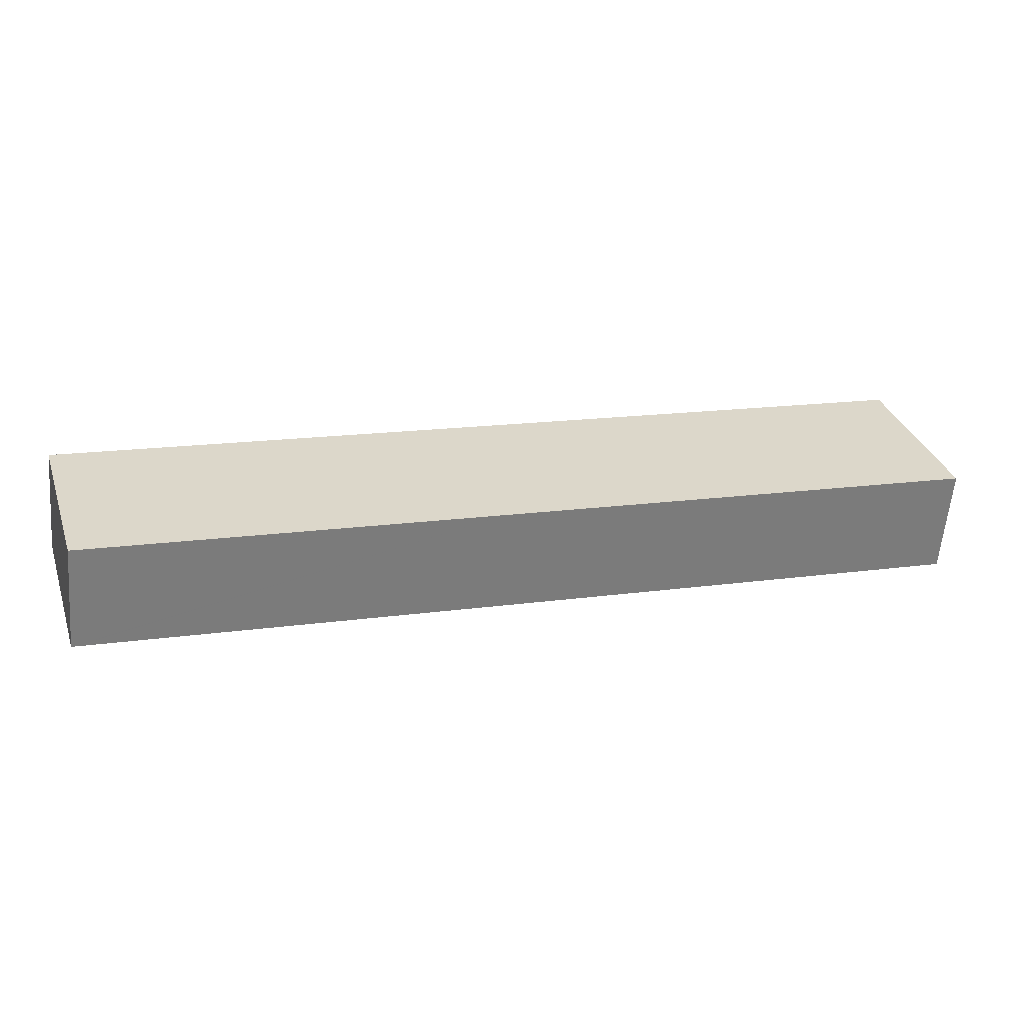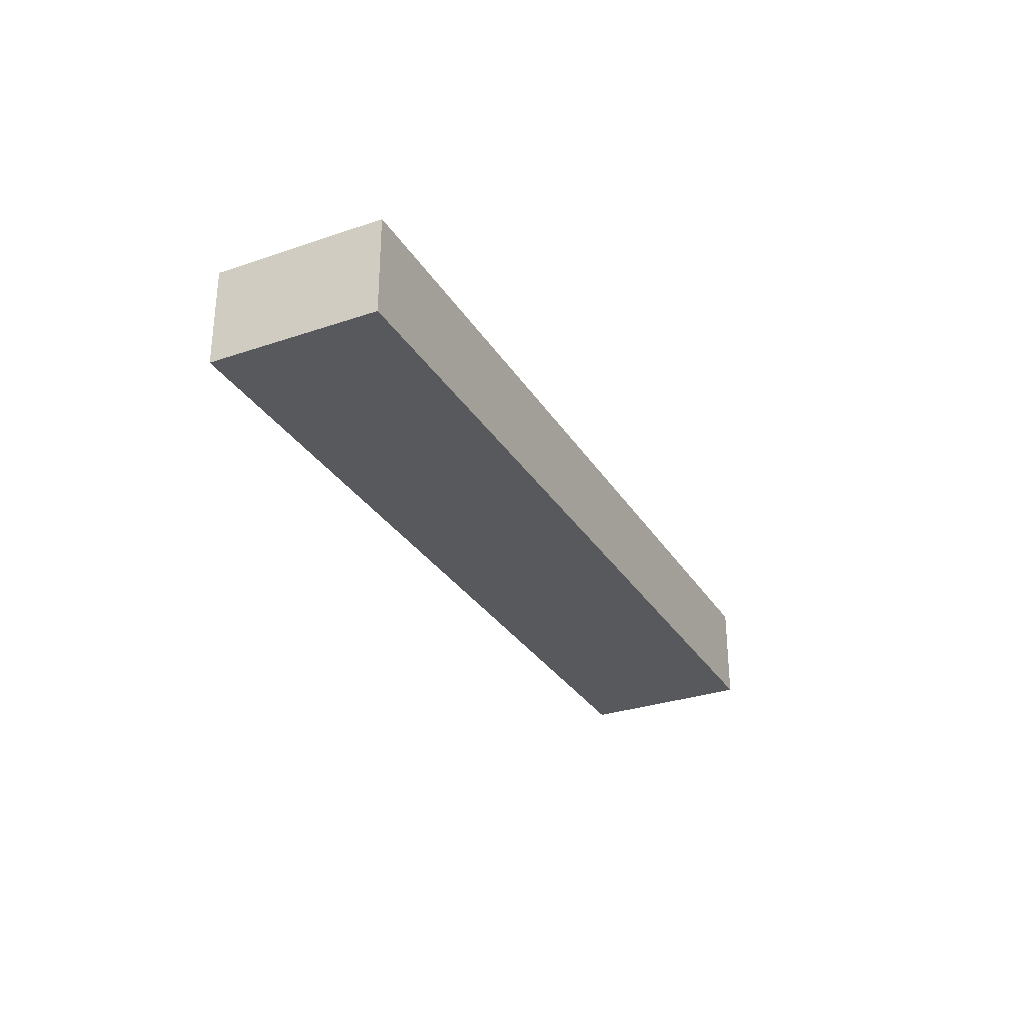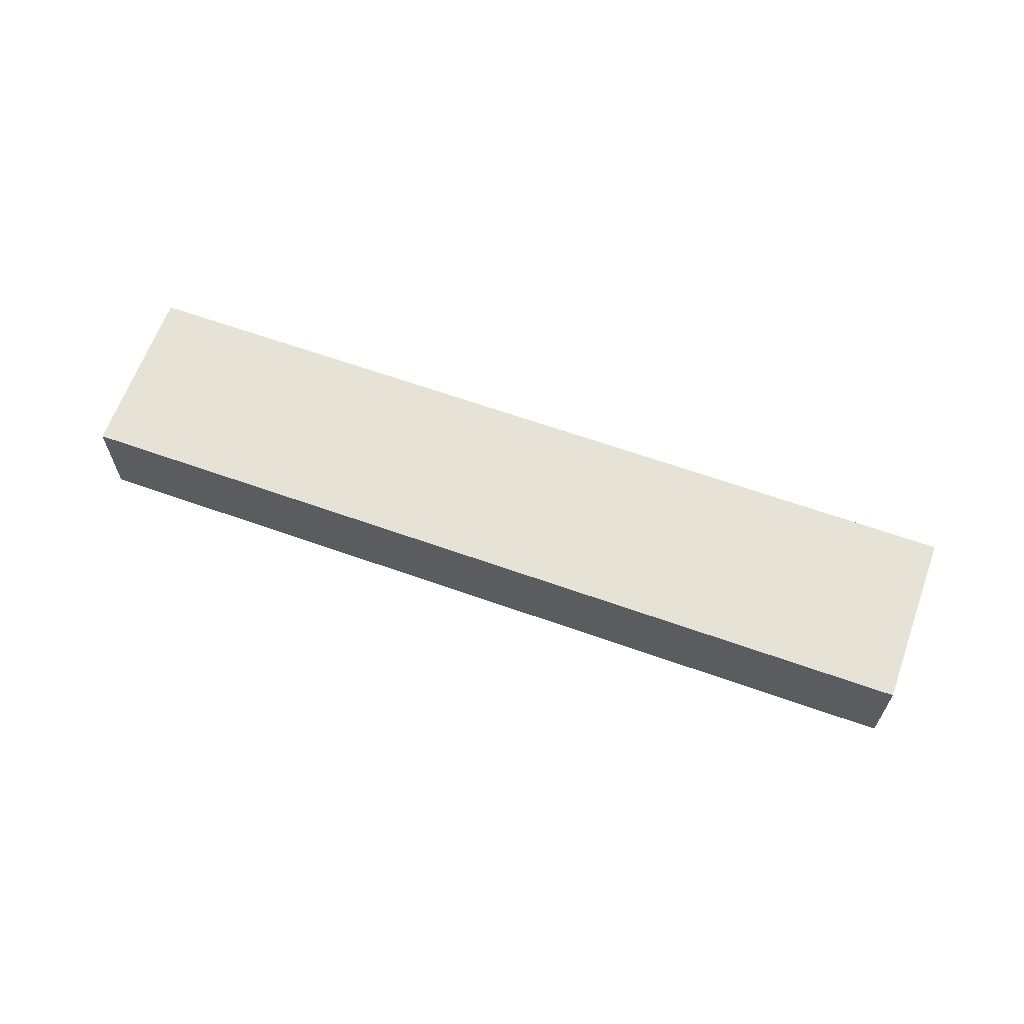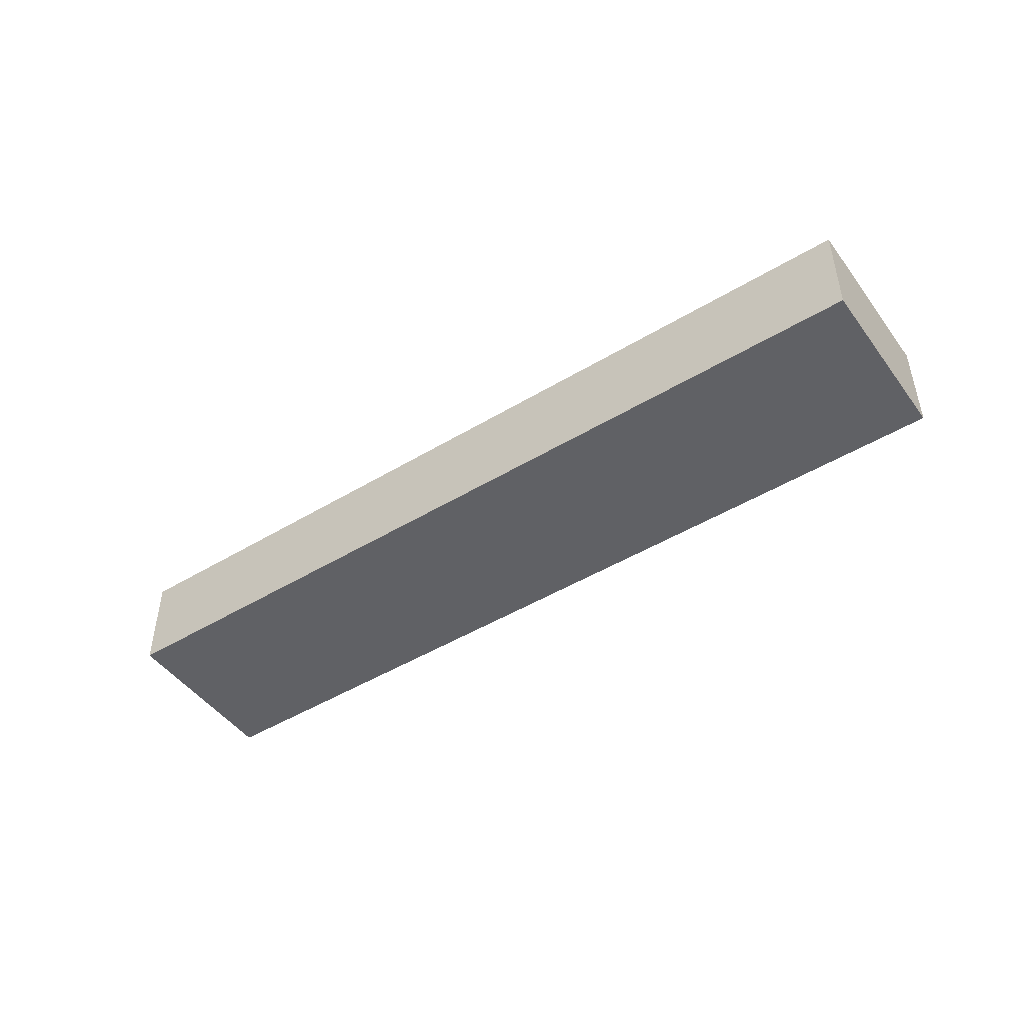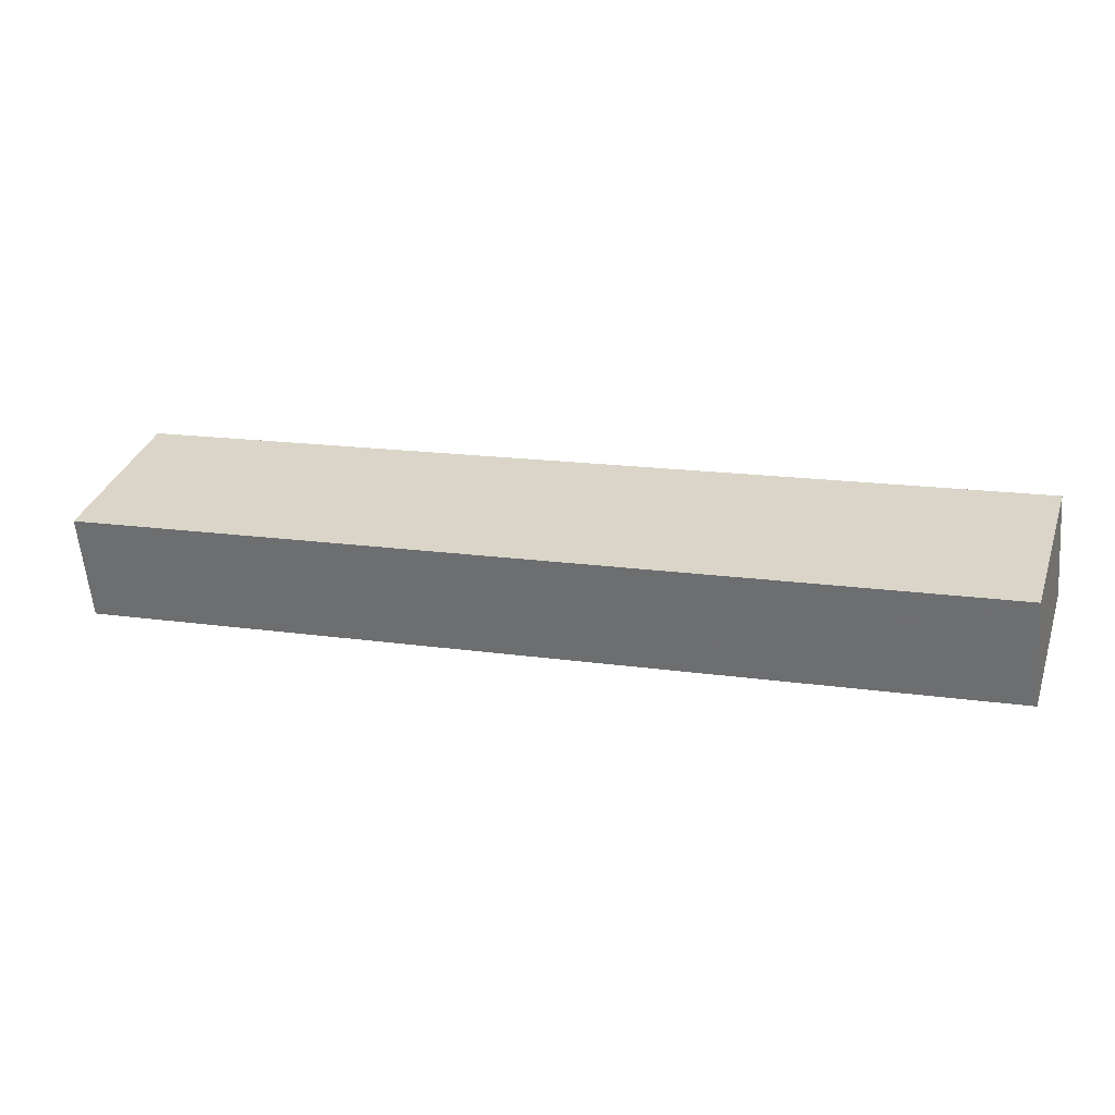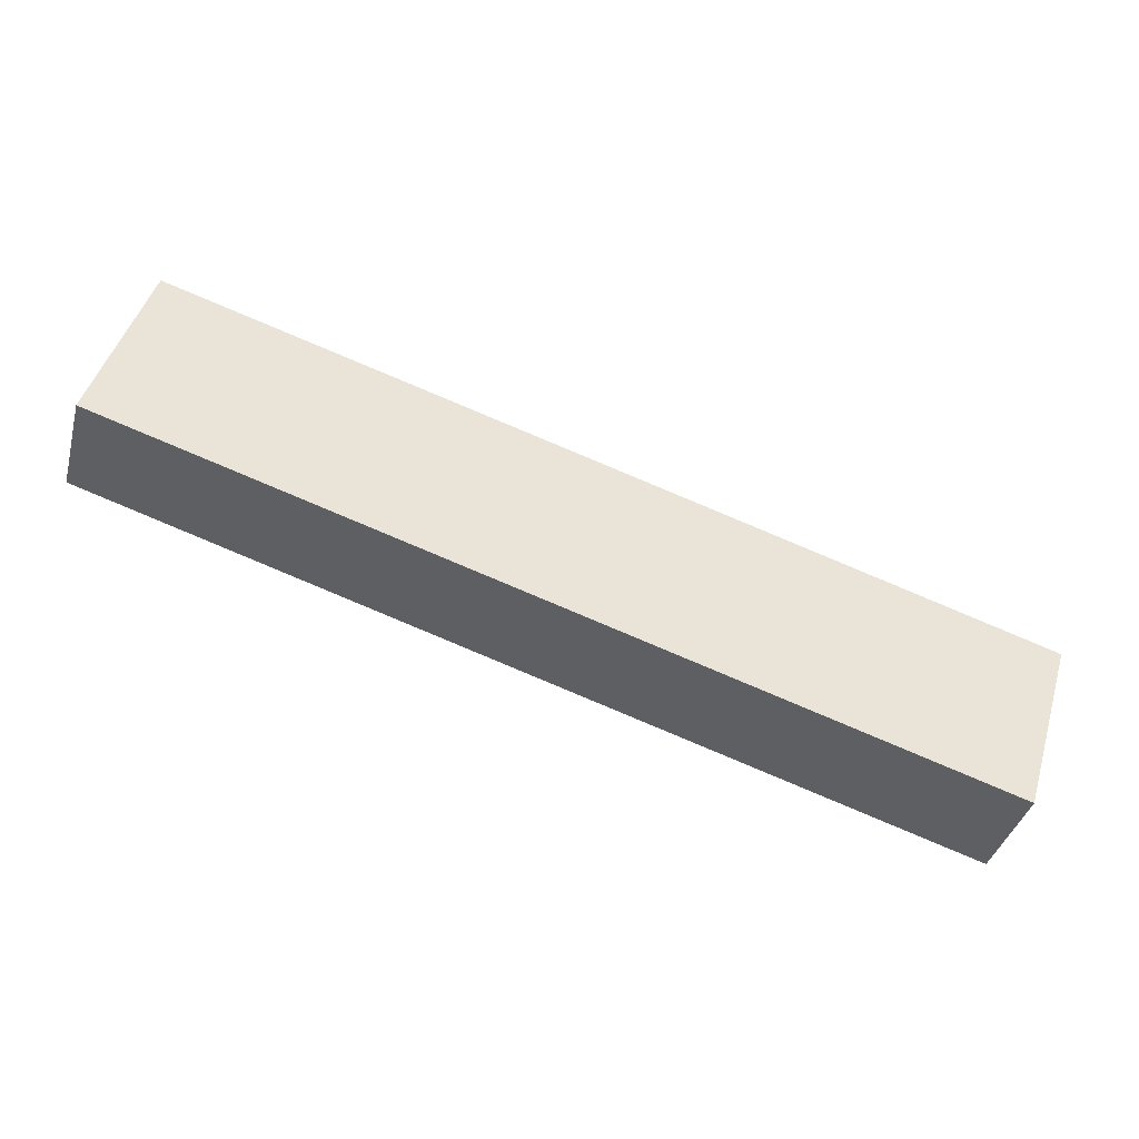
<metadata>
{"format":"obj","ext":"obj","renderer":"f3d","projection":"perspective","resolution":1024,"background":"white","views":[{"elev":-59.9,"azim":175.1,"up":"+Z"},{"elev":-30.2,"azim":-46.6,"up":"+Y"},{"elev":63.8,"azim":-143.1,"up":"+Y"},{"elev":-47.3,"azim":51.4,"up":"+Y"},{"elev":-59.1,"azim":5.0,"up":"+Z"},{"elev":-39.2,"azim":-14.9,"up":"+Z"}]}
</metadata>
<code>
v  42.39 5.148 -13.07
v  45.09 5.148 -4.614
v  42.5 5.148 -13.1
v  23.09 5.148 -7.118
v  2.596 5.148 8.462
v  8.293 5.148 -2.557
v  0.623 5.148 -0.192
v  0 5.148 3.152e-16
v  42.5 8.023e-16 -13.1
v  42.39 8.002e-16 -13.07
v  23.09 4.359e-16 -7.118
v  8.293 1.566e-16 -2.557
v  0.623 1.176e-17 -0.192
v  0 0 0
v  2.596 -5.181e-16 8.462
v  45.09 2.825e-16 -4.614
g defaultobject
f 1 2 3
f 2 1 4
f 2 4 5
f 5 4 6
f 5 6 7
f 5 7 8
f 9 1 3
f 1 9 4
f 4 9 10
f 4 10 11
f 4 11 6
f 6 11 12
f 6 12 7
f 7 12 13
f 7 13 8
f 8 13 14
f 14 5 8
f 5 14 15
f 15 2 5
f 2 15 16
f 16 3 2
f 3 16 9
f 13 15 14
f 15 13 12
f 15 12 16
f 16 12 11
f 16 11 10
f 16 10 9

</code>
